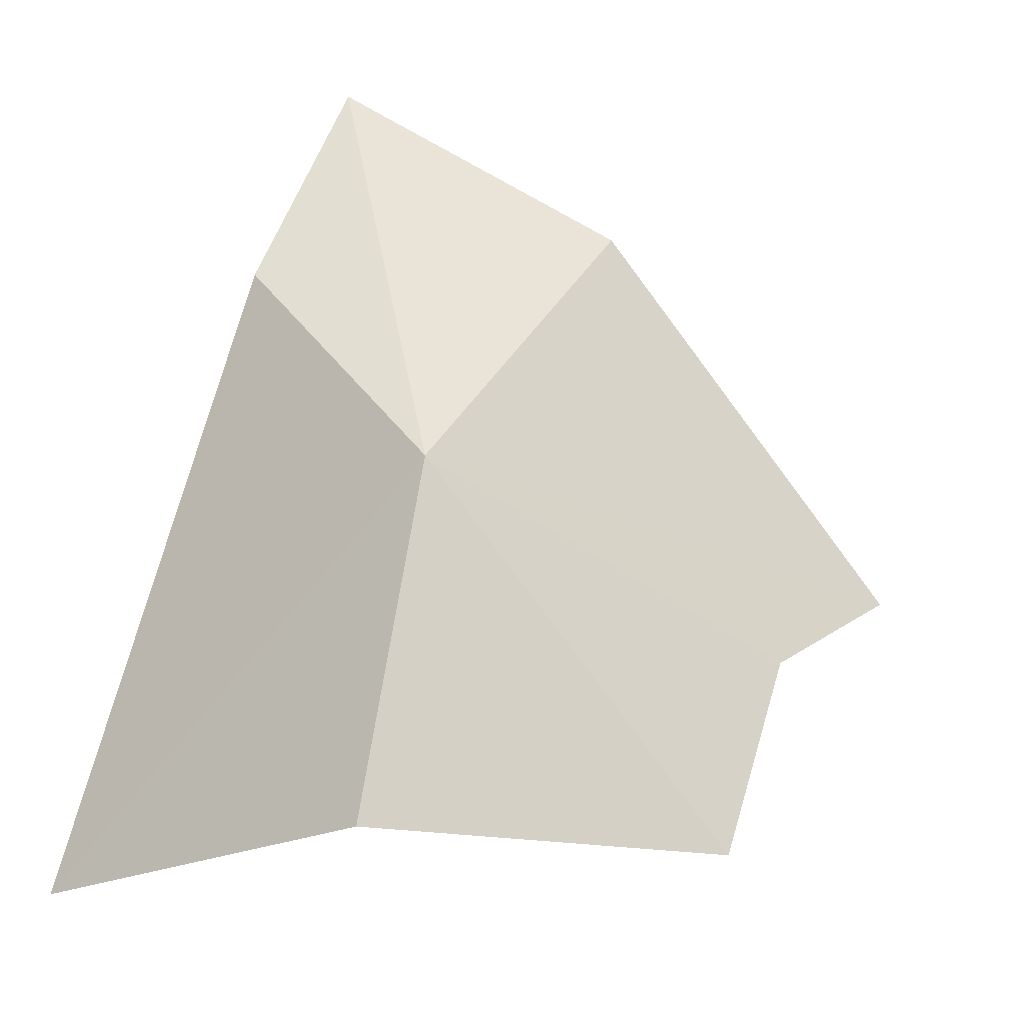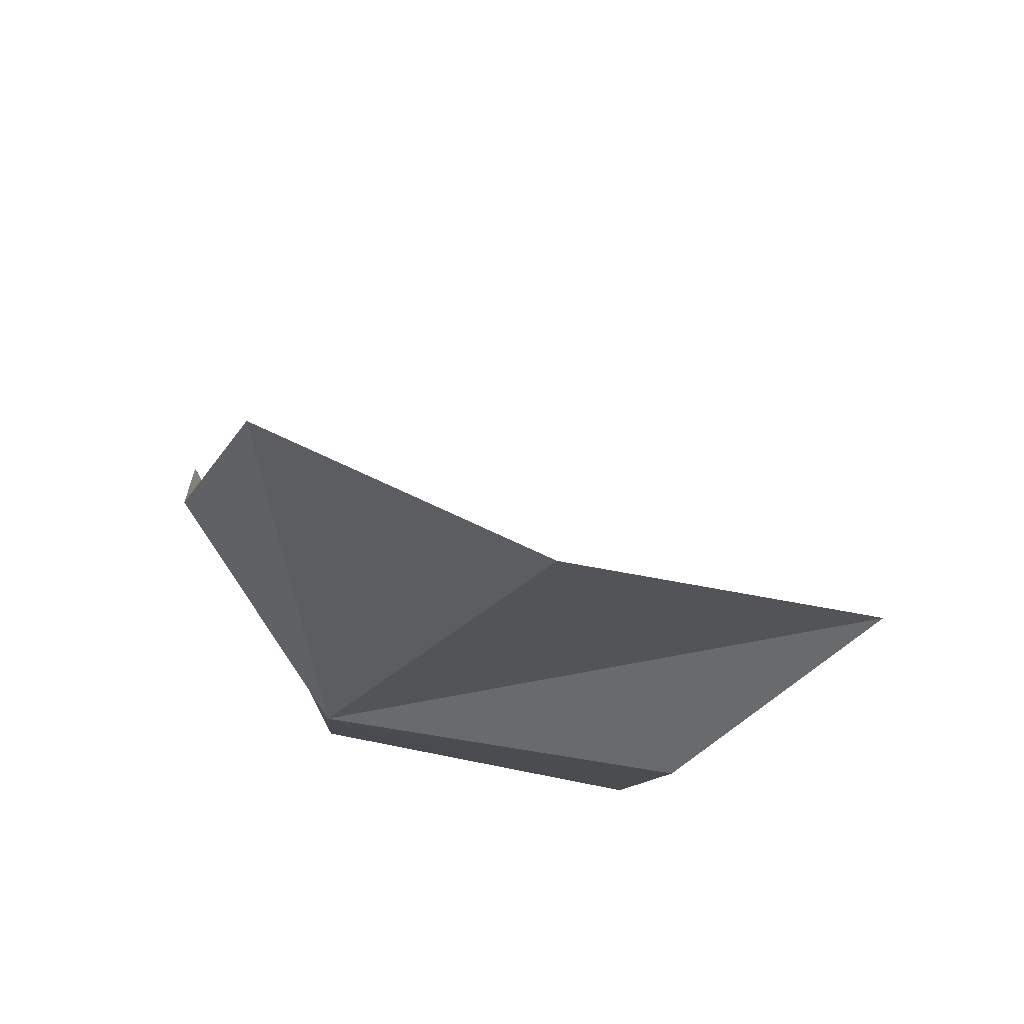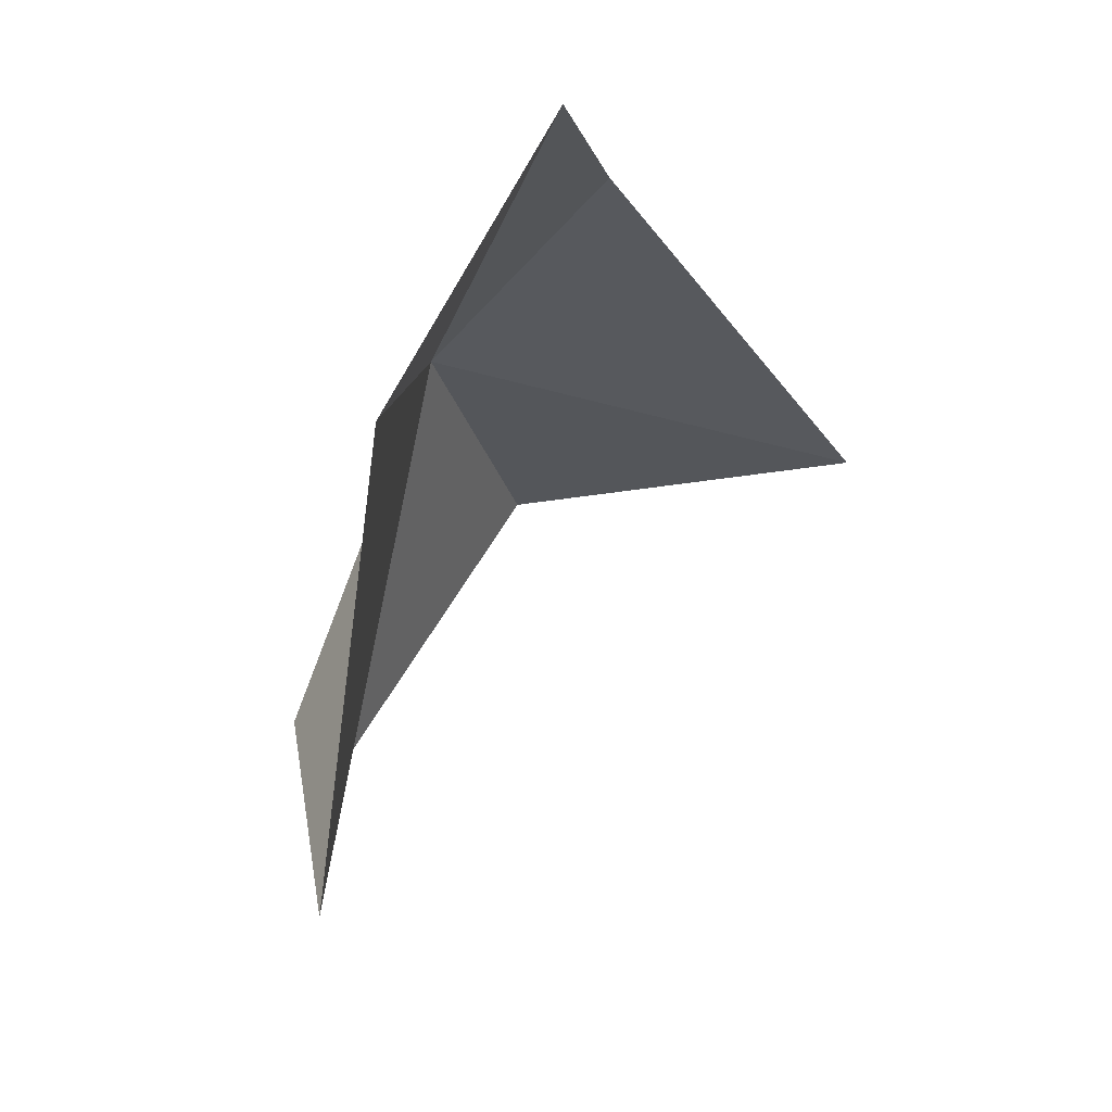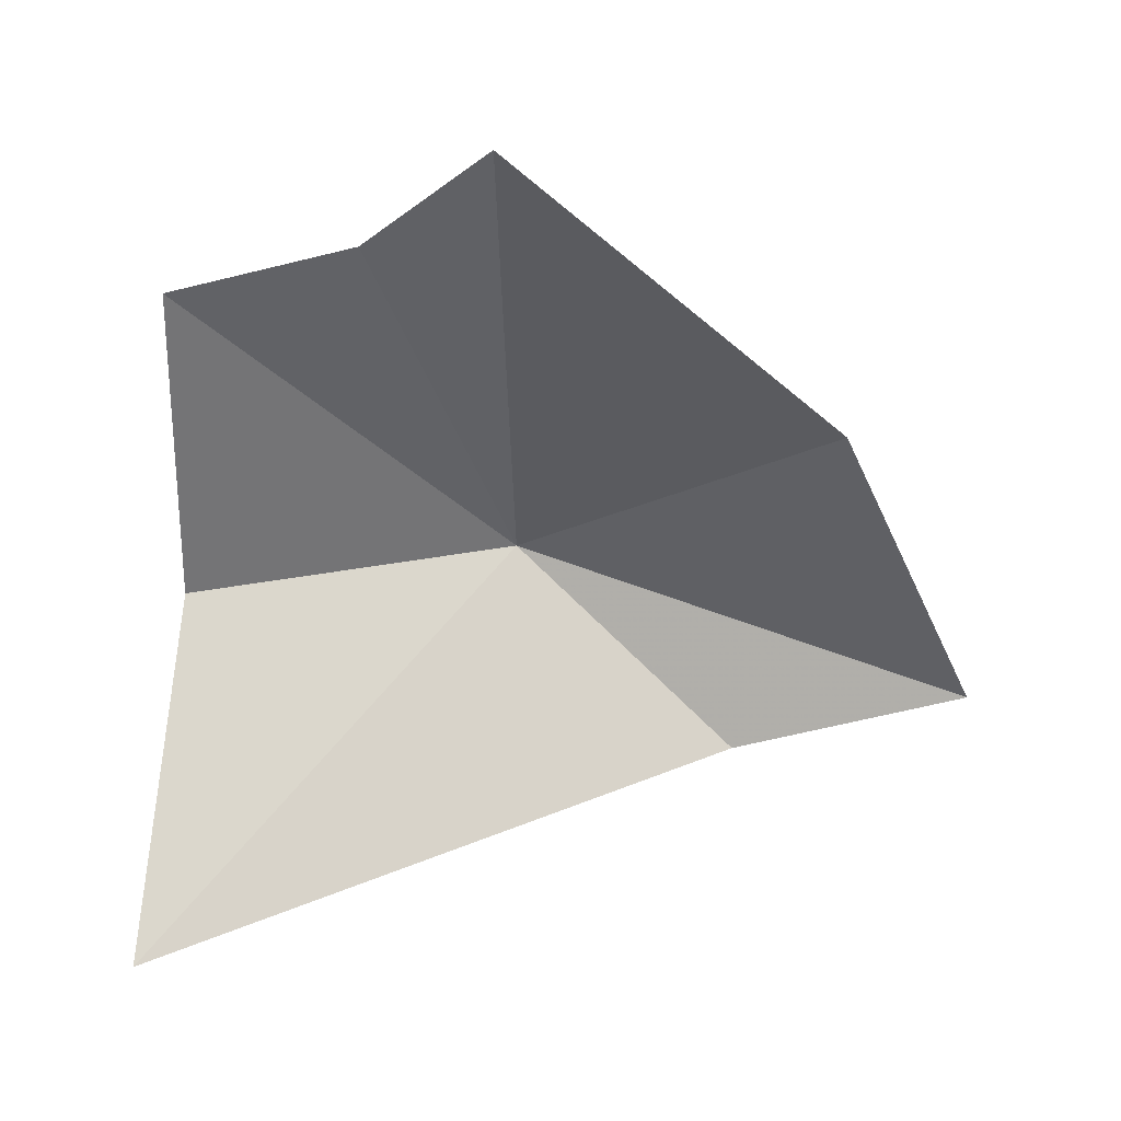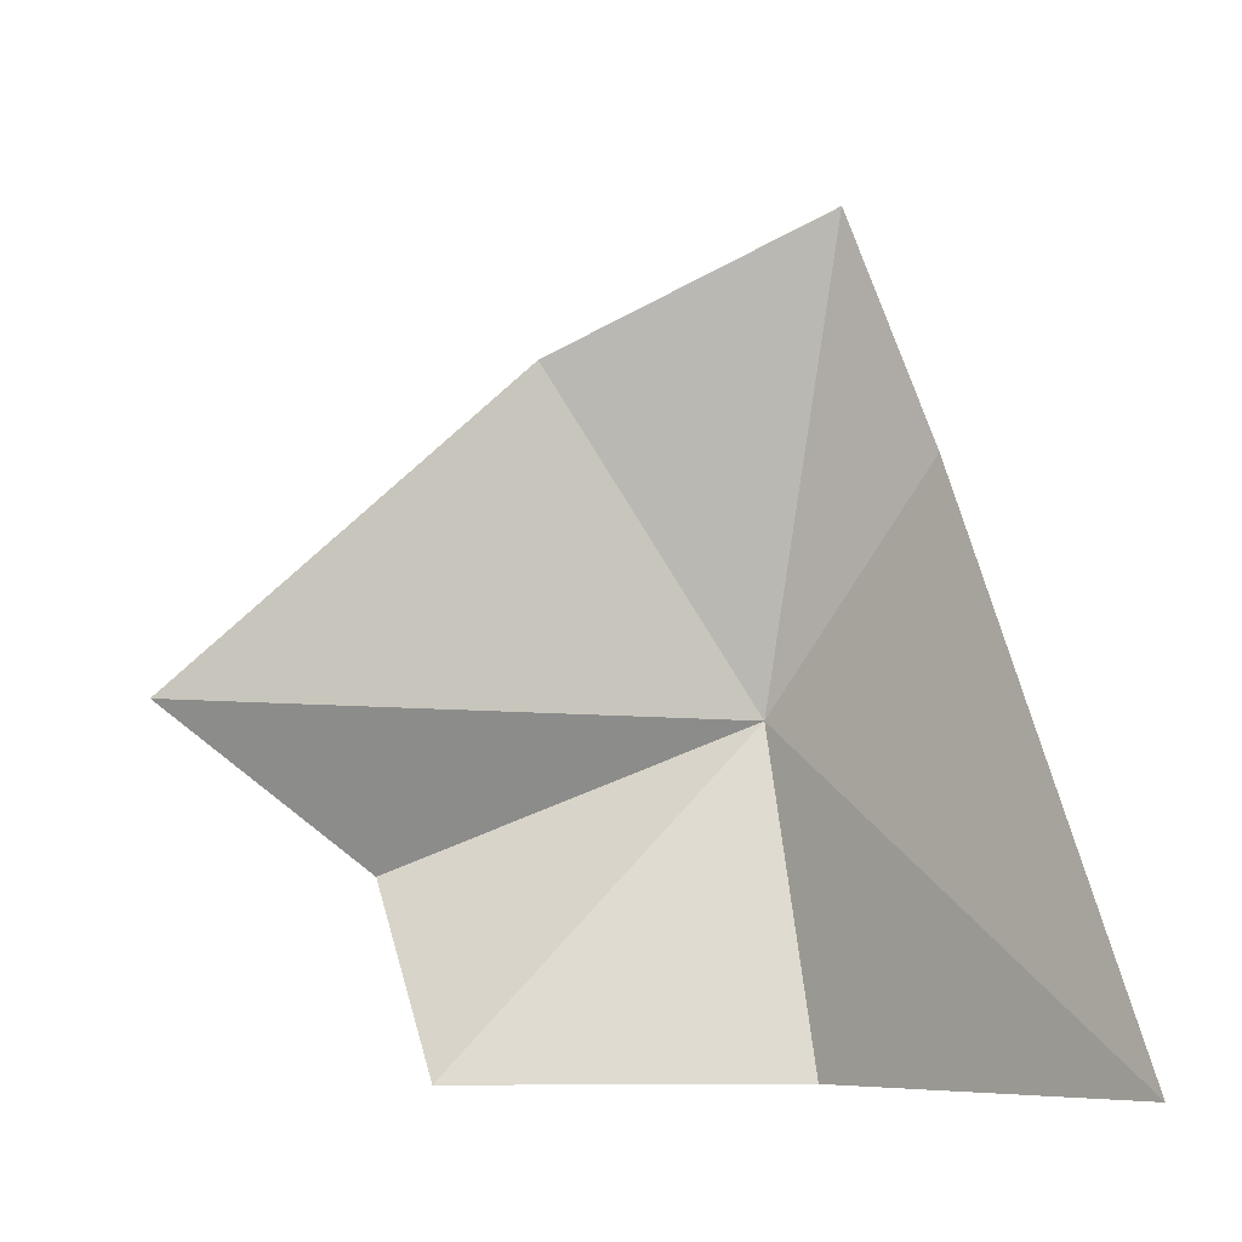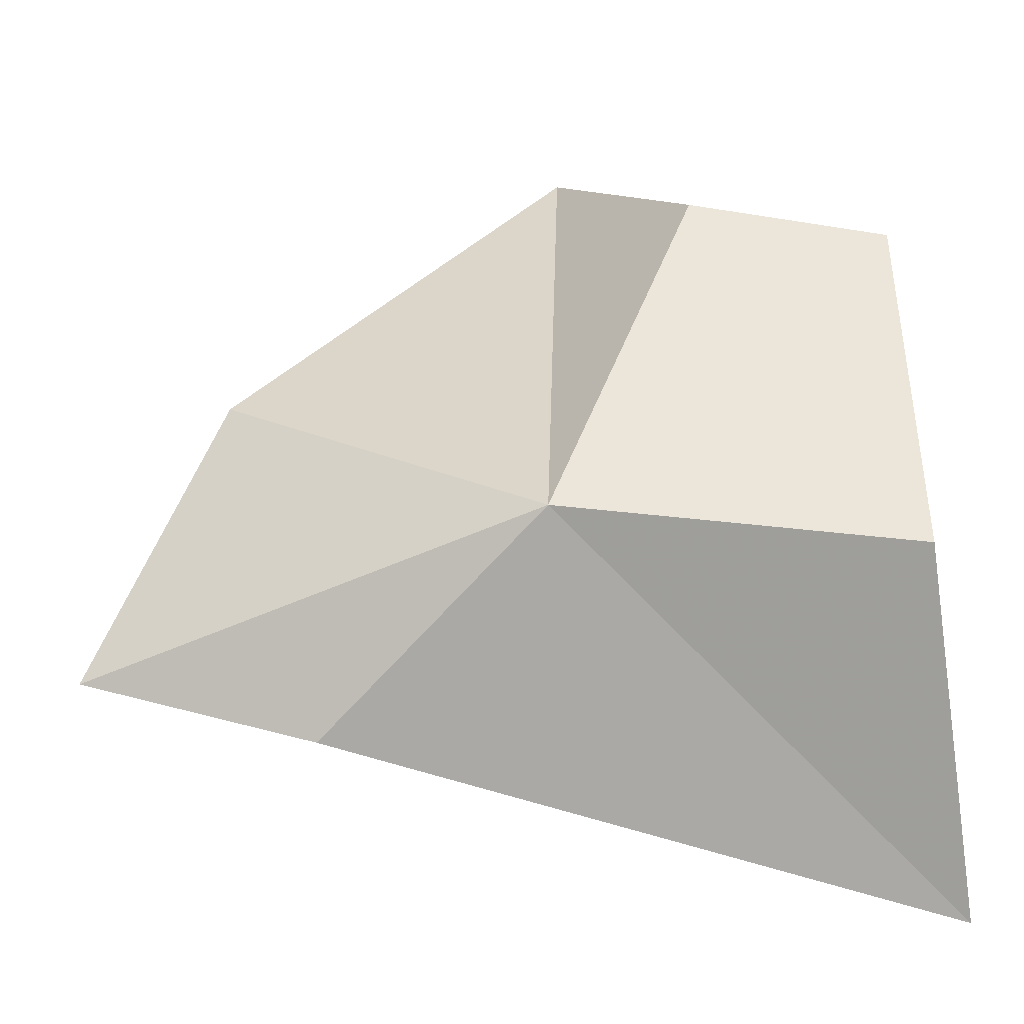
<metadata>
{"format":"obj","ext":"obj","renderer":"f3d","projection":"perspective","resolution":1024,"background":"white","views":[{"elev":-24.8,"azim":62.4,"up":"+Z"},{"elev":68.3,"azim":88.8,"up":"+Z"},{"elev":65.9,"azim":-161.6,"up":"+Z"},{"elev":46.6,"azim":-84.2,"up":"+Y"},{"elev":-6.8,"azim":-105.2,"up":"+Z"},{"elev":-44.4,"azim":99.5,"up":"+Y"}]}
</metadata>
<code>
v -0.1669 0.1423 -0.1441
v -0.2013 0.1266 -0.1711
v -0.1734 0.1405 -0.1711
v -0.1773 0.1394 -0.1063
v -0.1788 0.1325 -0.1249
v -0.1708 0.1611 -0.1179
v -0.1647 0.1718 -0.1561
v -0.1748 0.1895 -0.1441
v -0.1672 0.168 -0.1712
f 1 3 2
f 1 5 4
f 1 4 6
f 1 8 7
f 1 6 8
f 1 7 9
f 1 9 3
f 1 2 5

</code>
